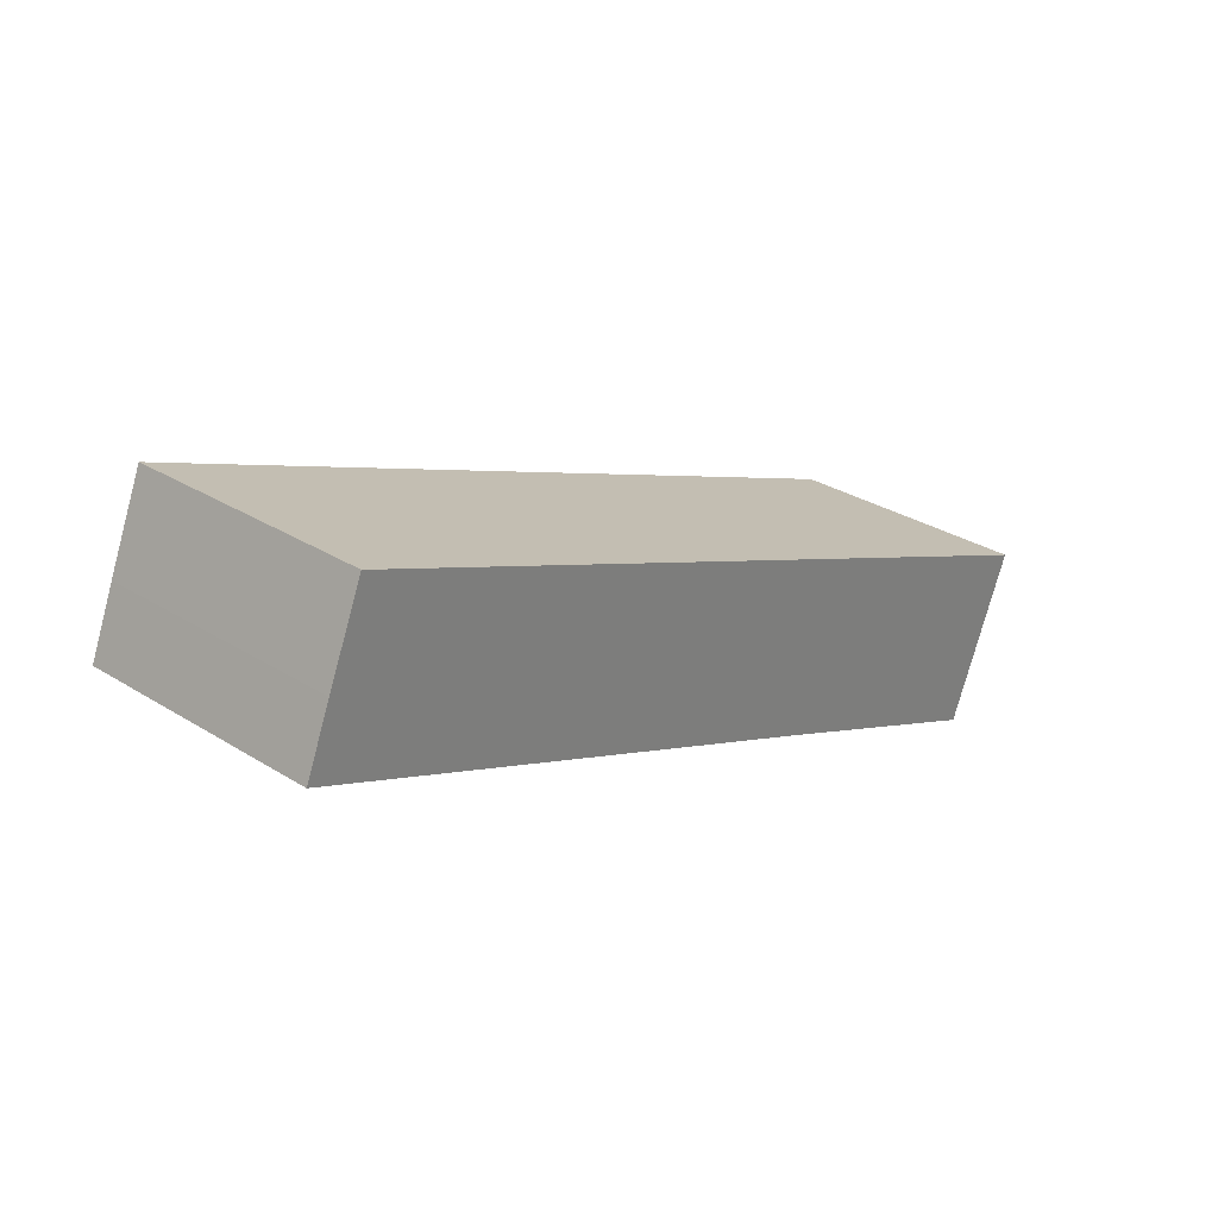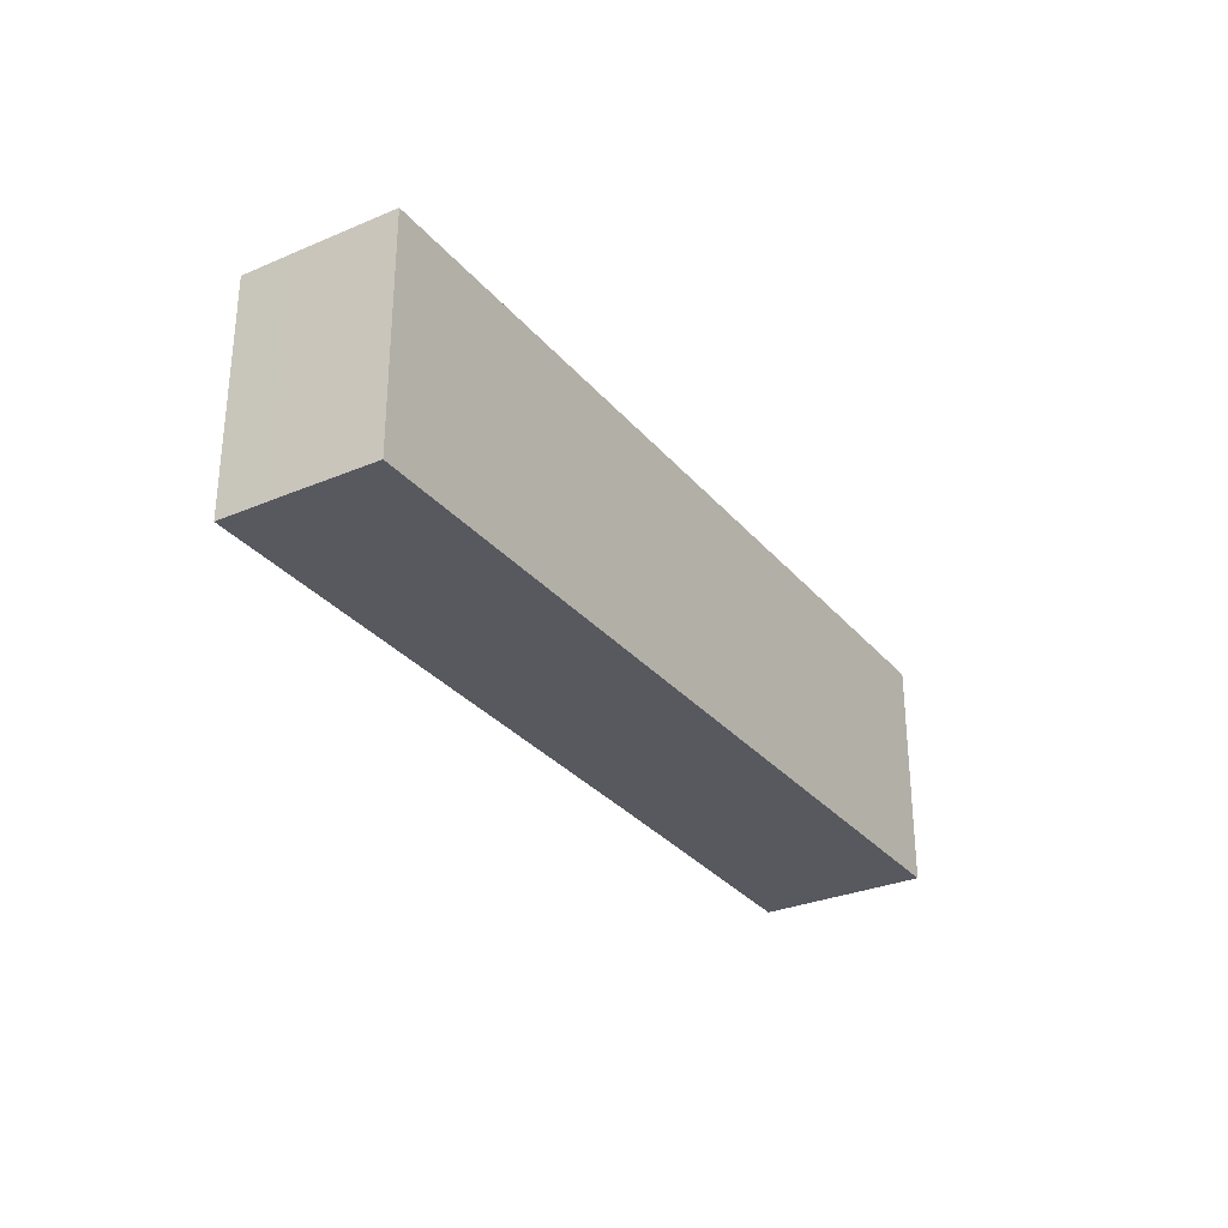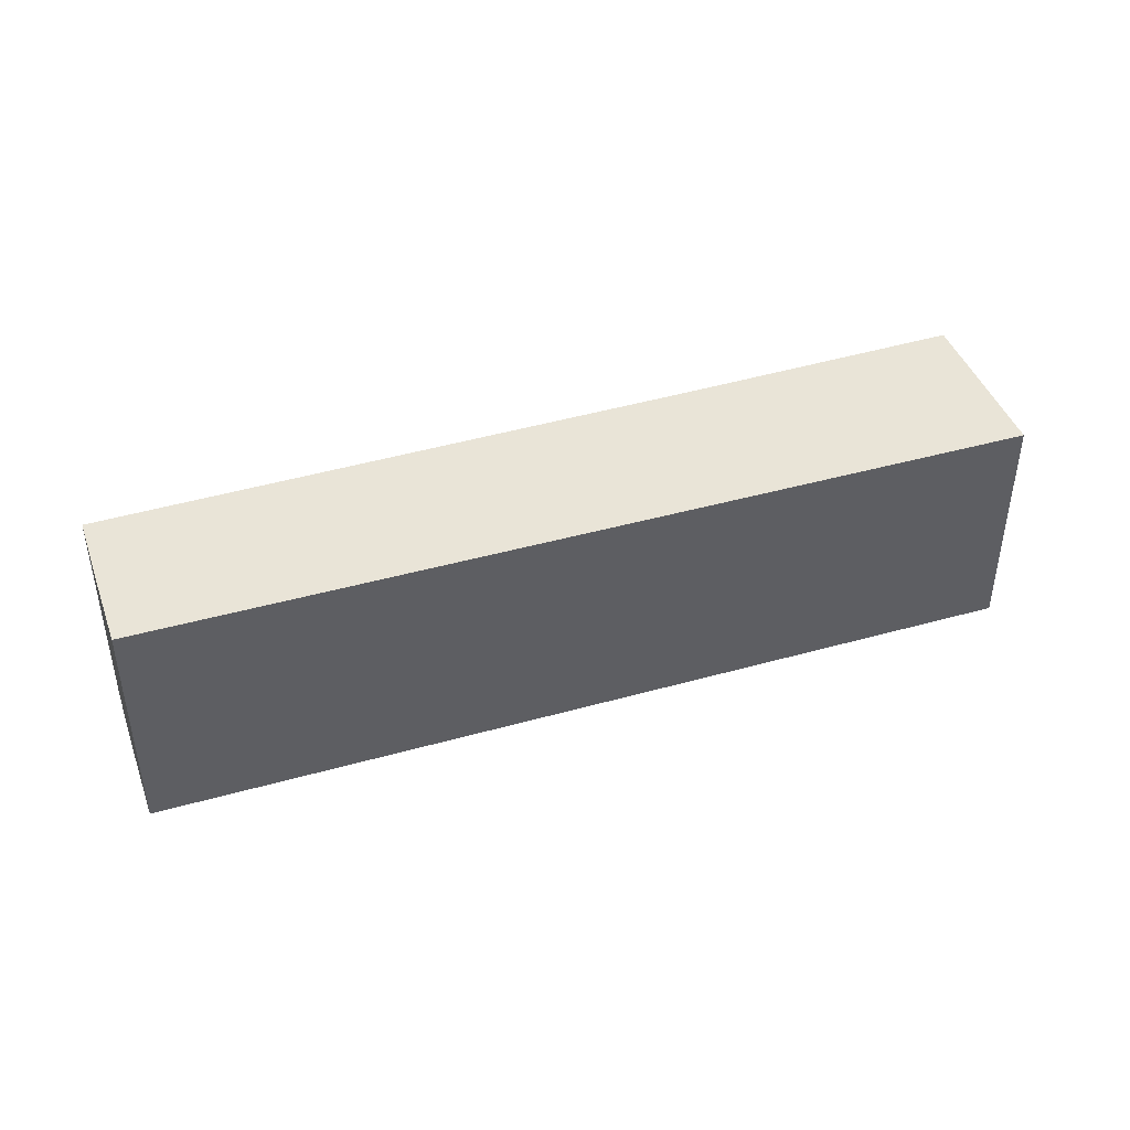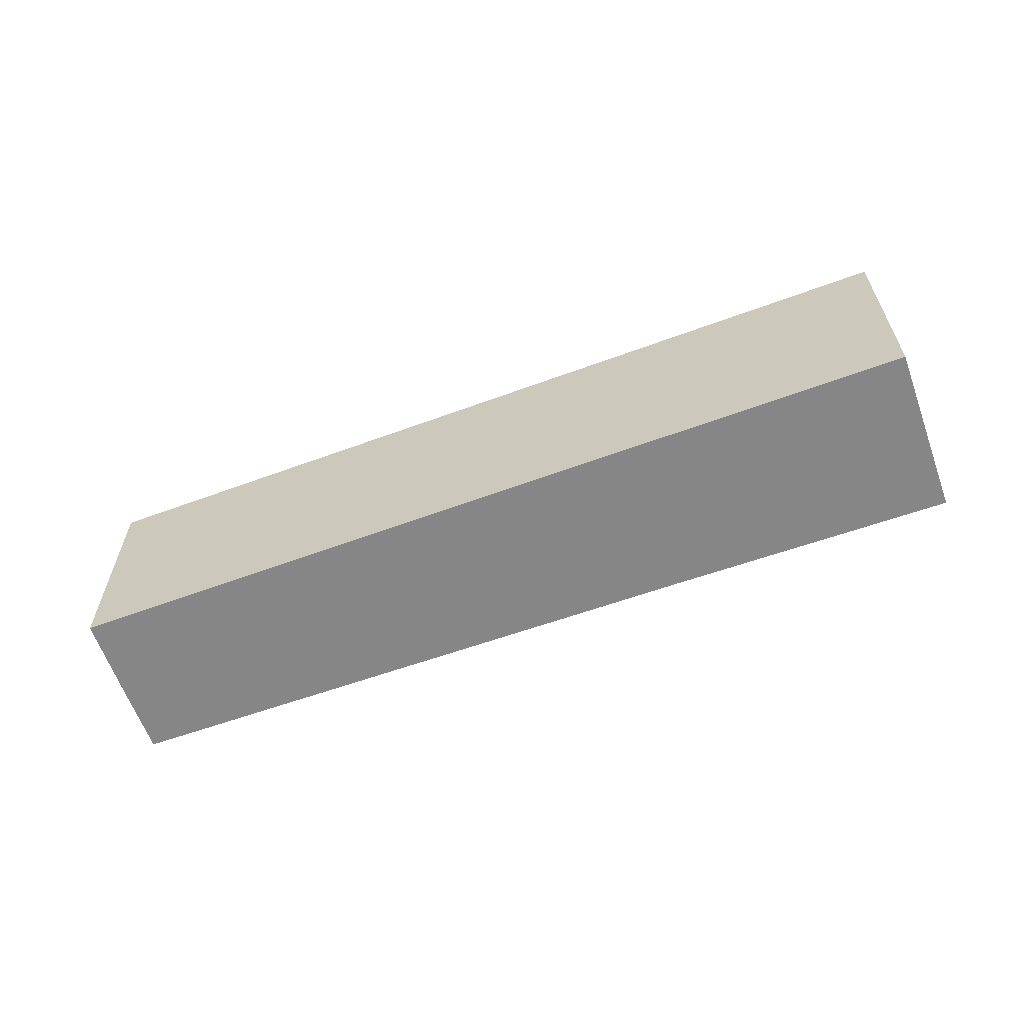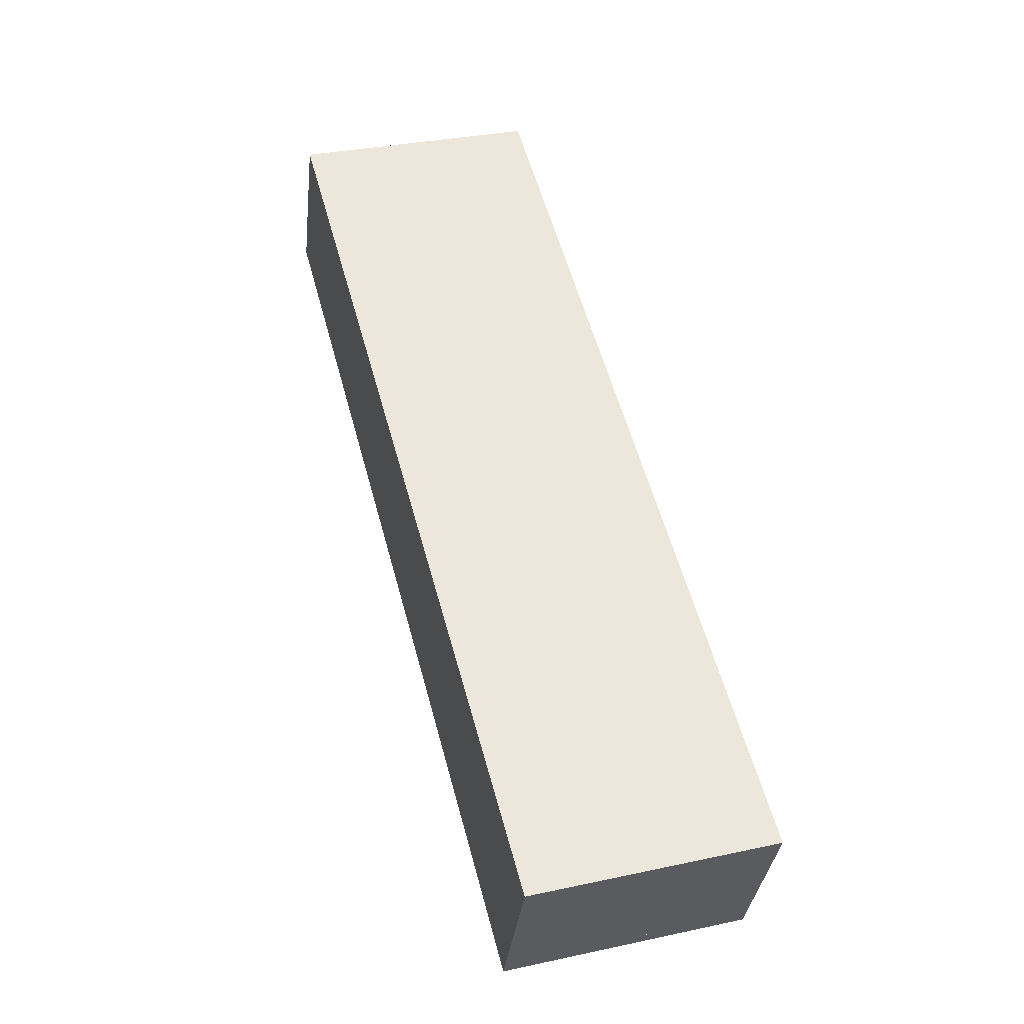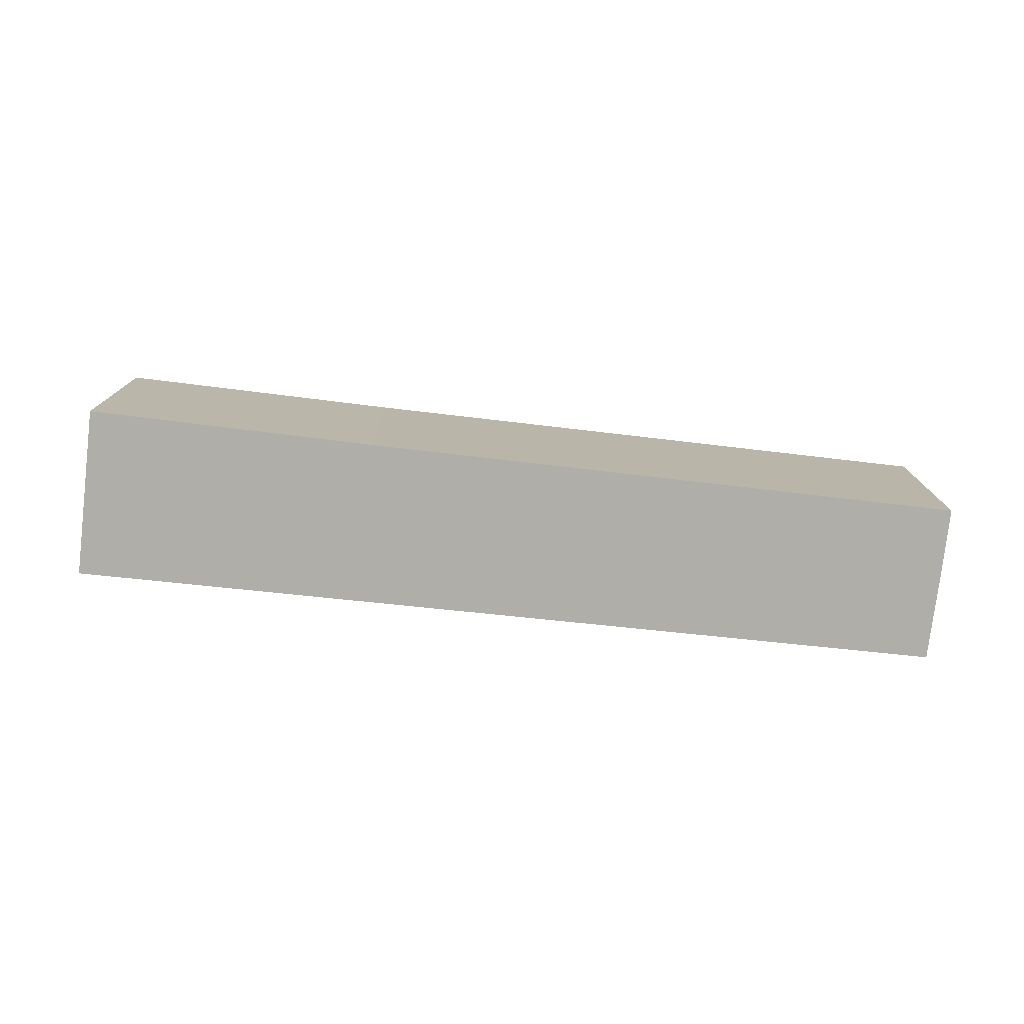
<metadata>
{"format":"obj","ext":"obj","renderer":"f3d","projection":"perspective","resolution":1024,"background":"white","views":[{"elev":30.8,"azim":-48.2,"up":"+Z"},{"elev":-30.4,"azim":-35.5,"up":"+Y"},{"elev":43.3,"azim":3.8,"up":"+Y"},{"elev":-62.1,"azim":42.7,"up":"+Y"},{"elev":33.5,"azim":73.7,"up":"+Z"},{"elev":-77.5,"azim":-163.7,"up":"+Y"}]}
</metadata>
<code>
v -3.355 0.03818 5.523
v -3.336 0.03818 5.569
v -3.309 0.03818 5.63
v -3.01 0.03818 5.377
v -2.948 0.03818 5.351
v -2.754 0.03818 5.268
v -2.705 0.03818 5.384
v -3.309 -0.1354 5.63
v -3.336 -0.1354 5.569
v -3.355 -0.1354 5.523
v -3.01 -0.1354 5.377
v -2.948 -0.1354 5.351
v -2.754 -0.1354 5.268
v -2.705 -0.1354 5.384
v -2.725 -0.1354 5.335
v -2.749 -0.1354 5.278
v -2.749 0.03818 5.278
v -2.725 0.03818 5.335
v -2.705 -0.1354 5.384
v -2.725 -0.1354 5.335
v -2.725 0.03818 5.335
v -2.705 0.03818 5.384
v -2.917 -0.1354 5.47
v -2.705 -0.1354 5.384
v -2.705 0.03818 5.384
v -2.917 0.03818 5.47
v -3.309 -0.1354 5.63
v -2.917 -0.1354 5.47
v -2.917 0.03818 5.47
v -3.309 0.03818 5.63
v -3.336 -0.1354 5.569
v -3.309 -0.1354 5.63
v -3.309 0.03818 5.63
v -3.336 0.03818 5.569
v -3.341 -0.1354 5.557
v -3.336 -0.1354 5.569
v -3.336 0.03818 5.569
v -3.341 0.03818 5.557
v -3.355 -0.1354 5.523
v -3.341 -0.1354 5.557
v -3.341 0.03818 5.557
v -3.355 0.03818 5.523
v -3.01 -0.1354 5.377
v -3.355 -0.1354 5.523
v -3.355 0.03818 5.523
v -3.01 0.03818 5.377
v -2.948 -0.1354 5.351
v -3.01 -0.1354 5.377
v -3.01 0.03818 5.377
v -2.948 0.03818 5.351
v -2.754 -0.1354 5.268
v -2.948 -0.1354 5.351
v -2.948 0.03818 5.351
v -2.754 0.03818 5.268
v -2.749 -0.1354 5.278
v -2.754 -0.1354 5.268
v -2.754 0.03818 5.268
v -2.749 0.03818 5.278
v -2.749 -0.1354 5.278
v -2.749 -0.1354 5.278
v -2.749 0.03818 5.278
v -2.749 0.03818 5.278
f 1 2 3
f 4 1 3
f 5 4 3
f 6 5 3
f 7 6 3
f 8 9 10
f 8 10 11
f 8 11 12
f 8 12 13
f 14 8 13
f 15 16 17
f 15 17 18
f 19 20 21
f 19 21 22
f 23 24 25
f 23 25 26
f 27 28 29
f 27 29 30
f 31 32 33
f 31 33 34
f 35 36 37
f 35 37 38
f 39 40 41
f 39 41 42
f 43 44 45
f 43 45 46
f 47 48 49
f 47 49 50
f 51 52 53
f 51 53 54
f 55 56 57
f 55 57 58
f 59 60 61
f 59 61 62

</code>
